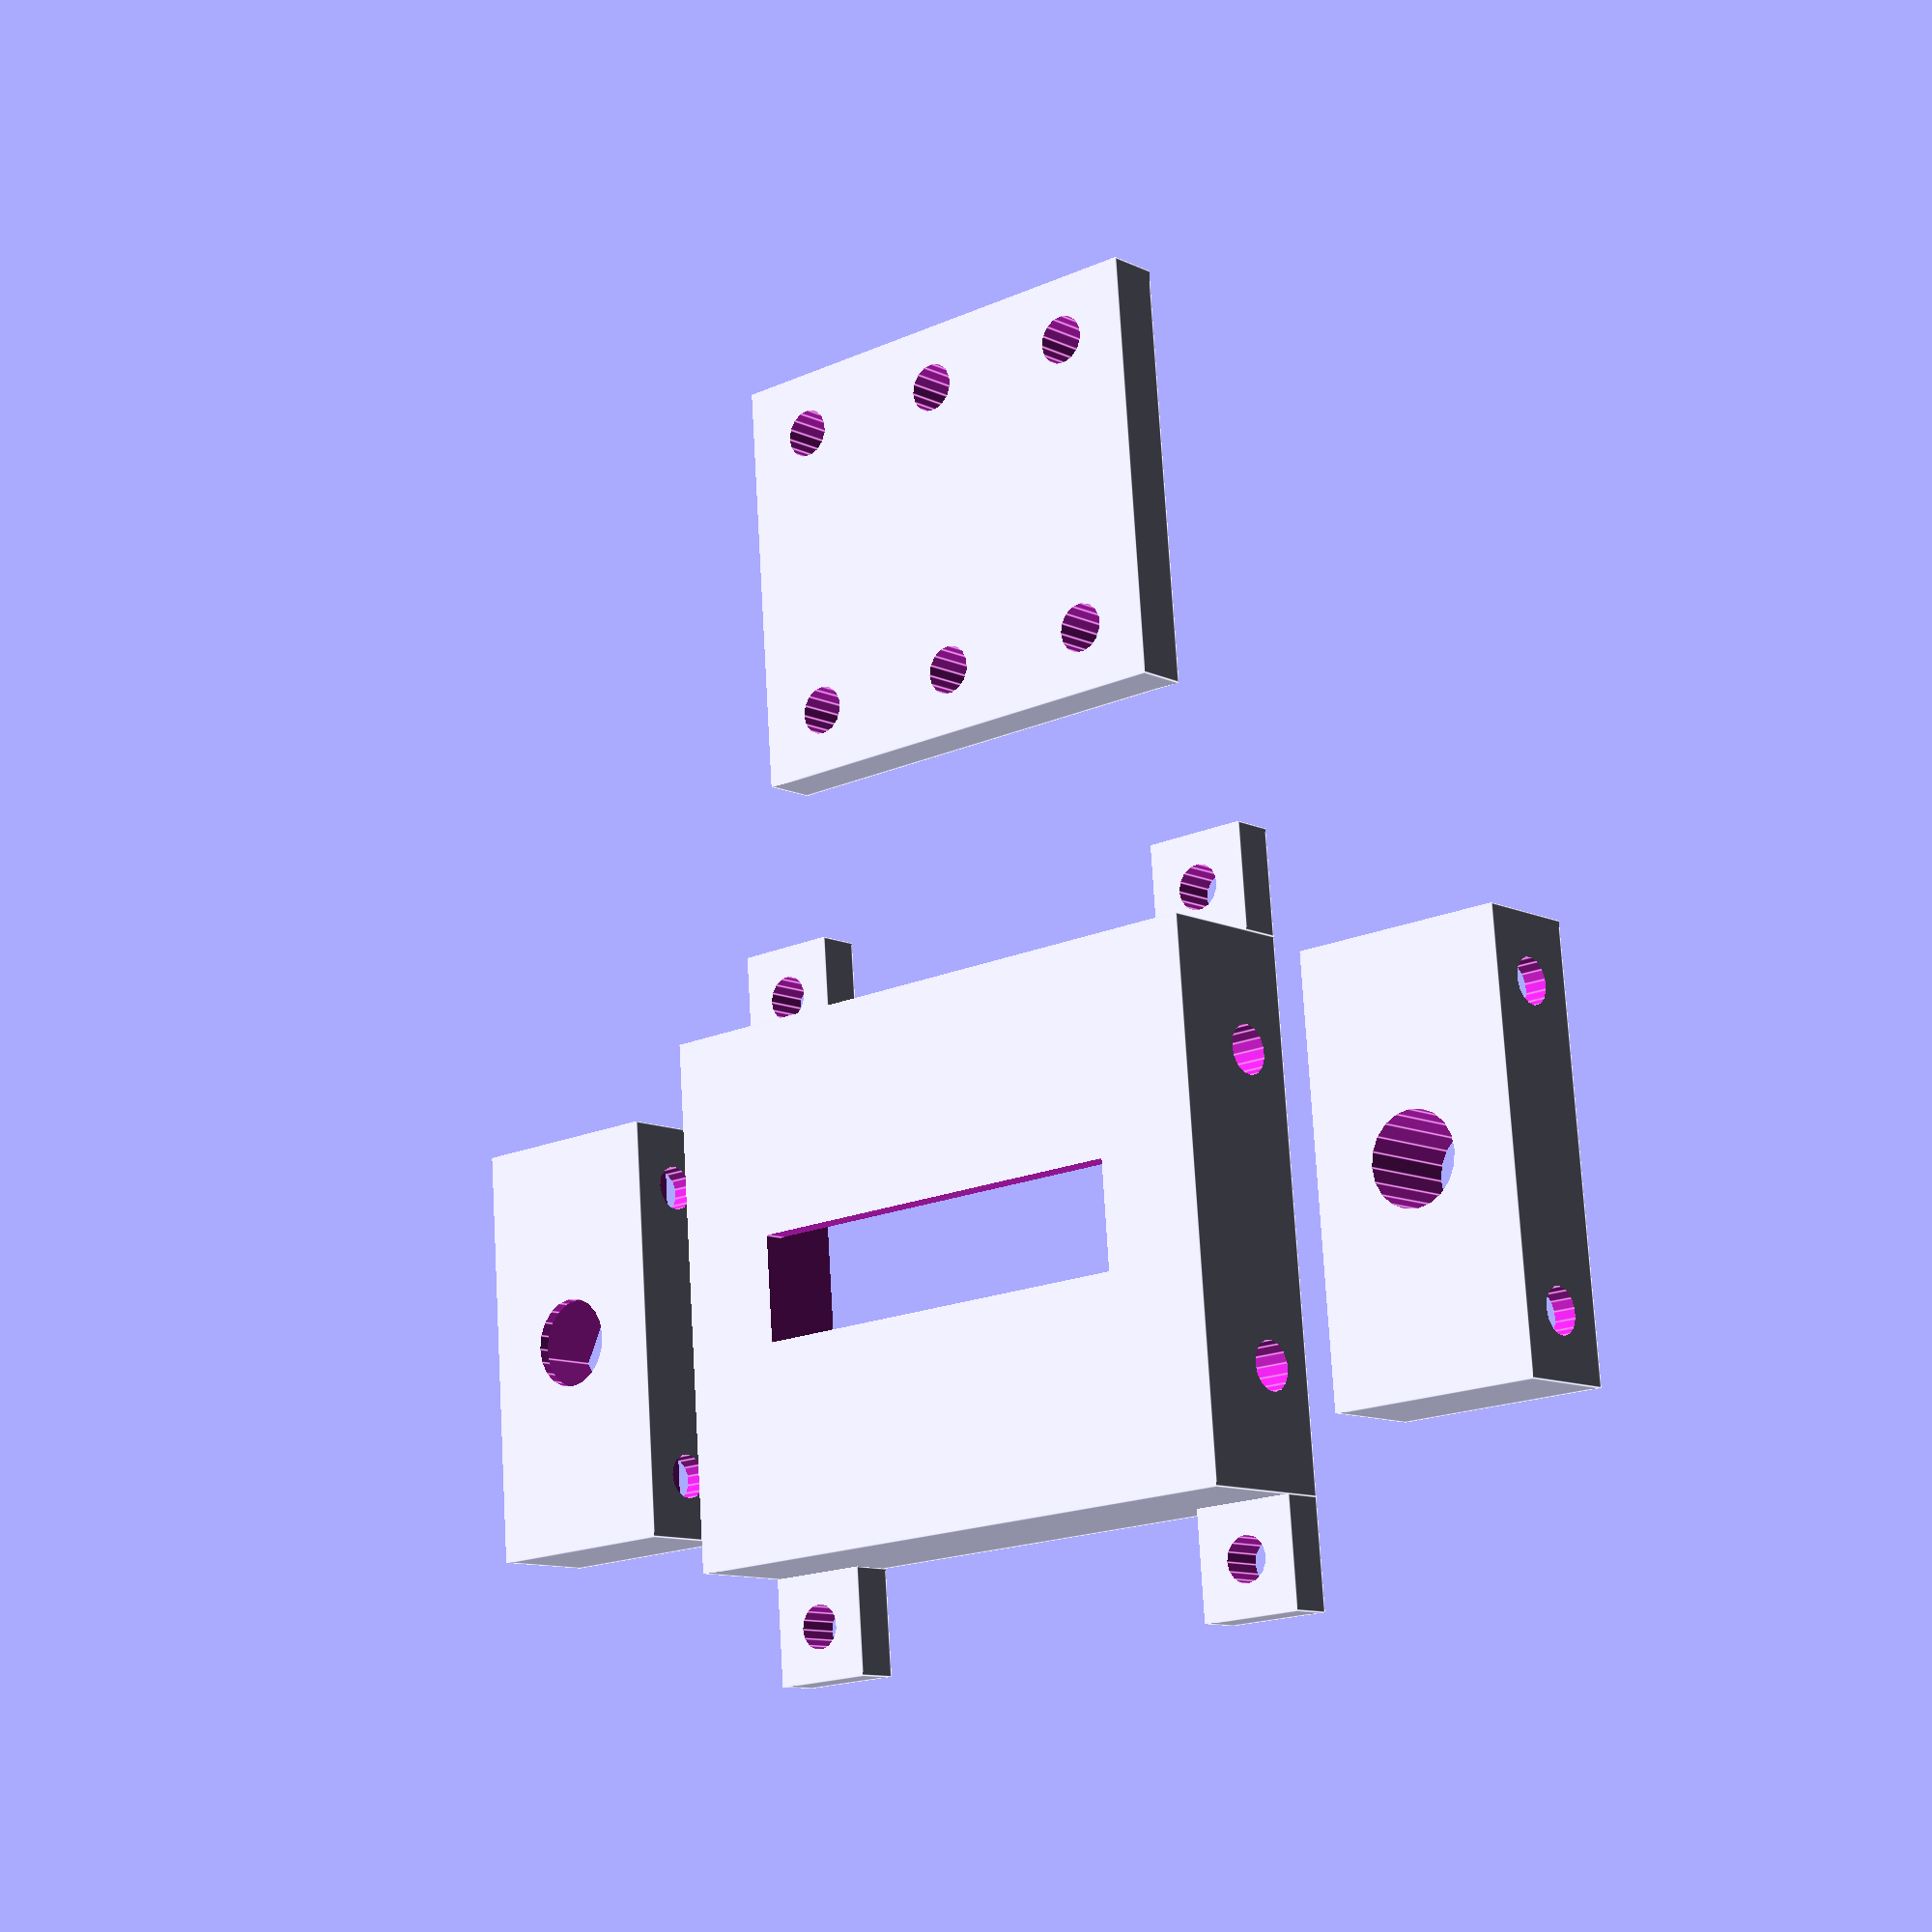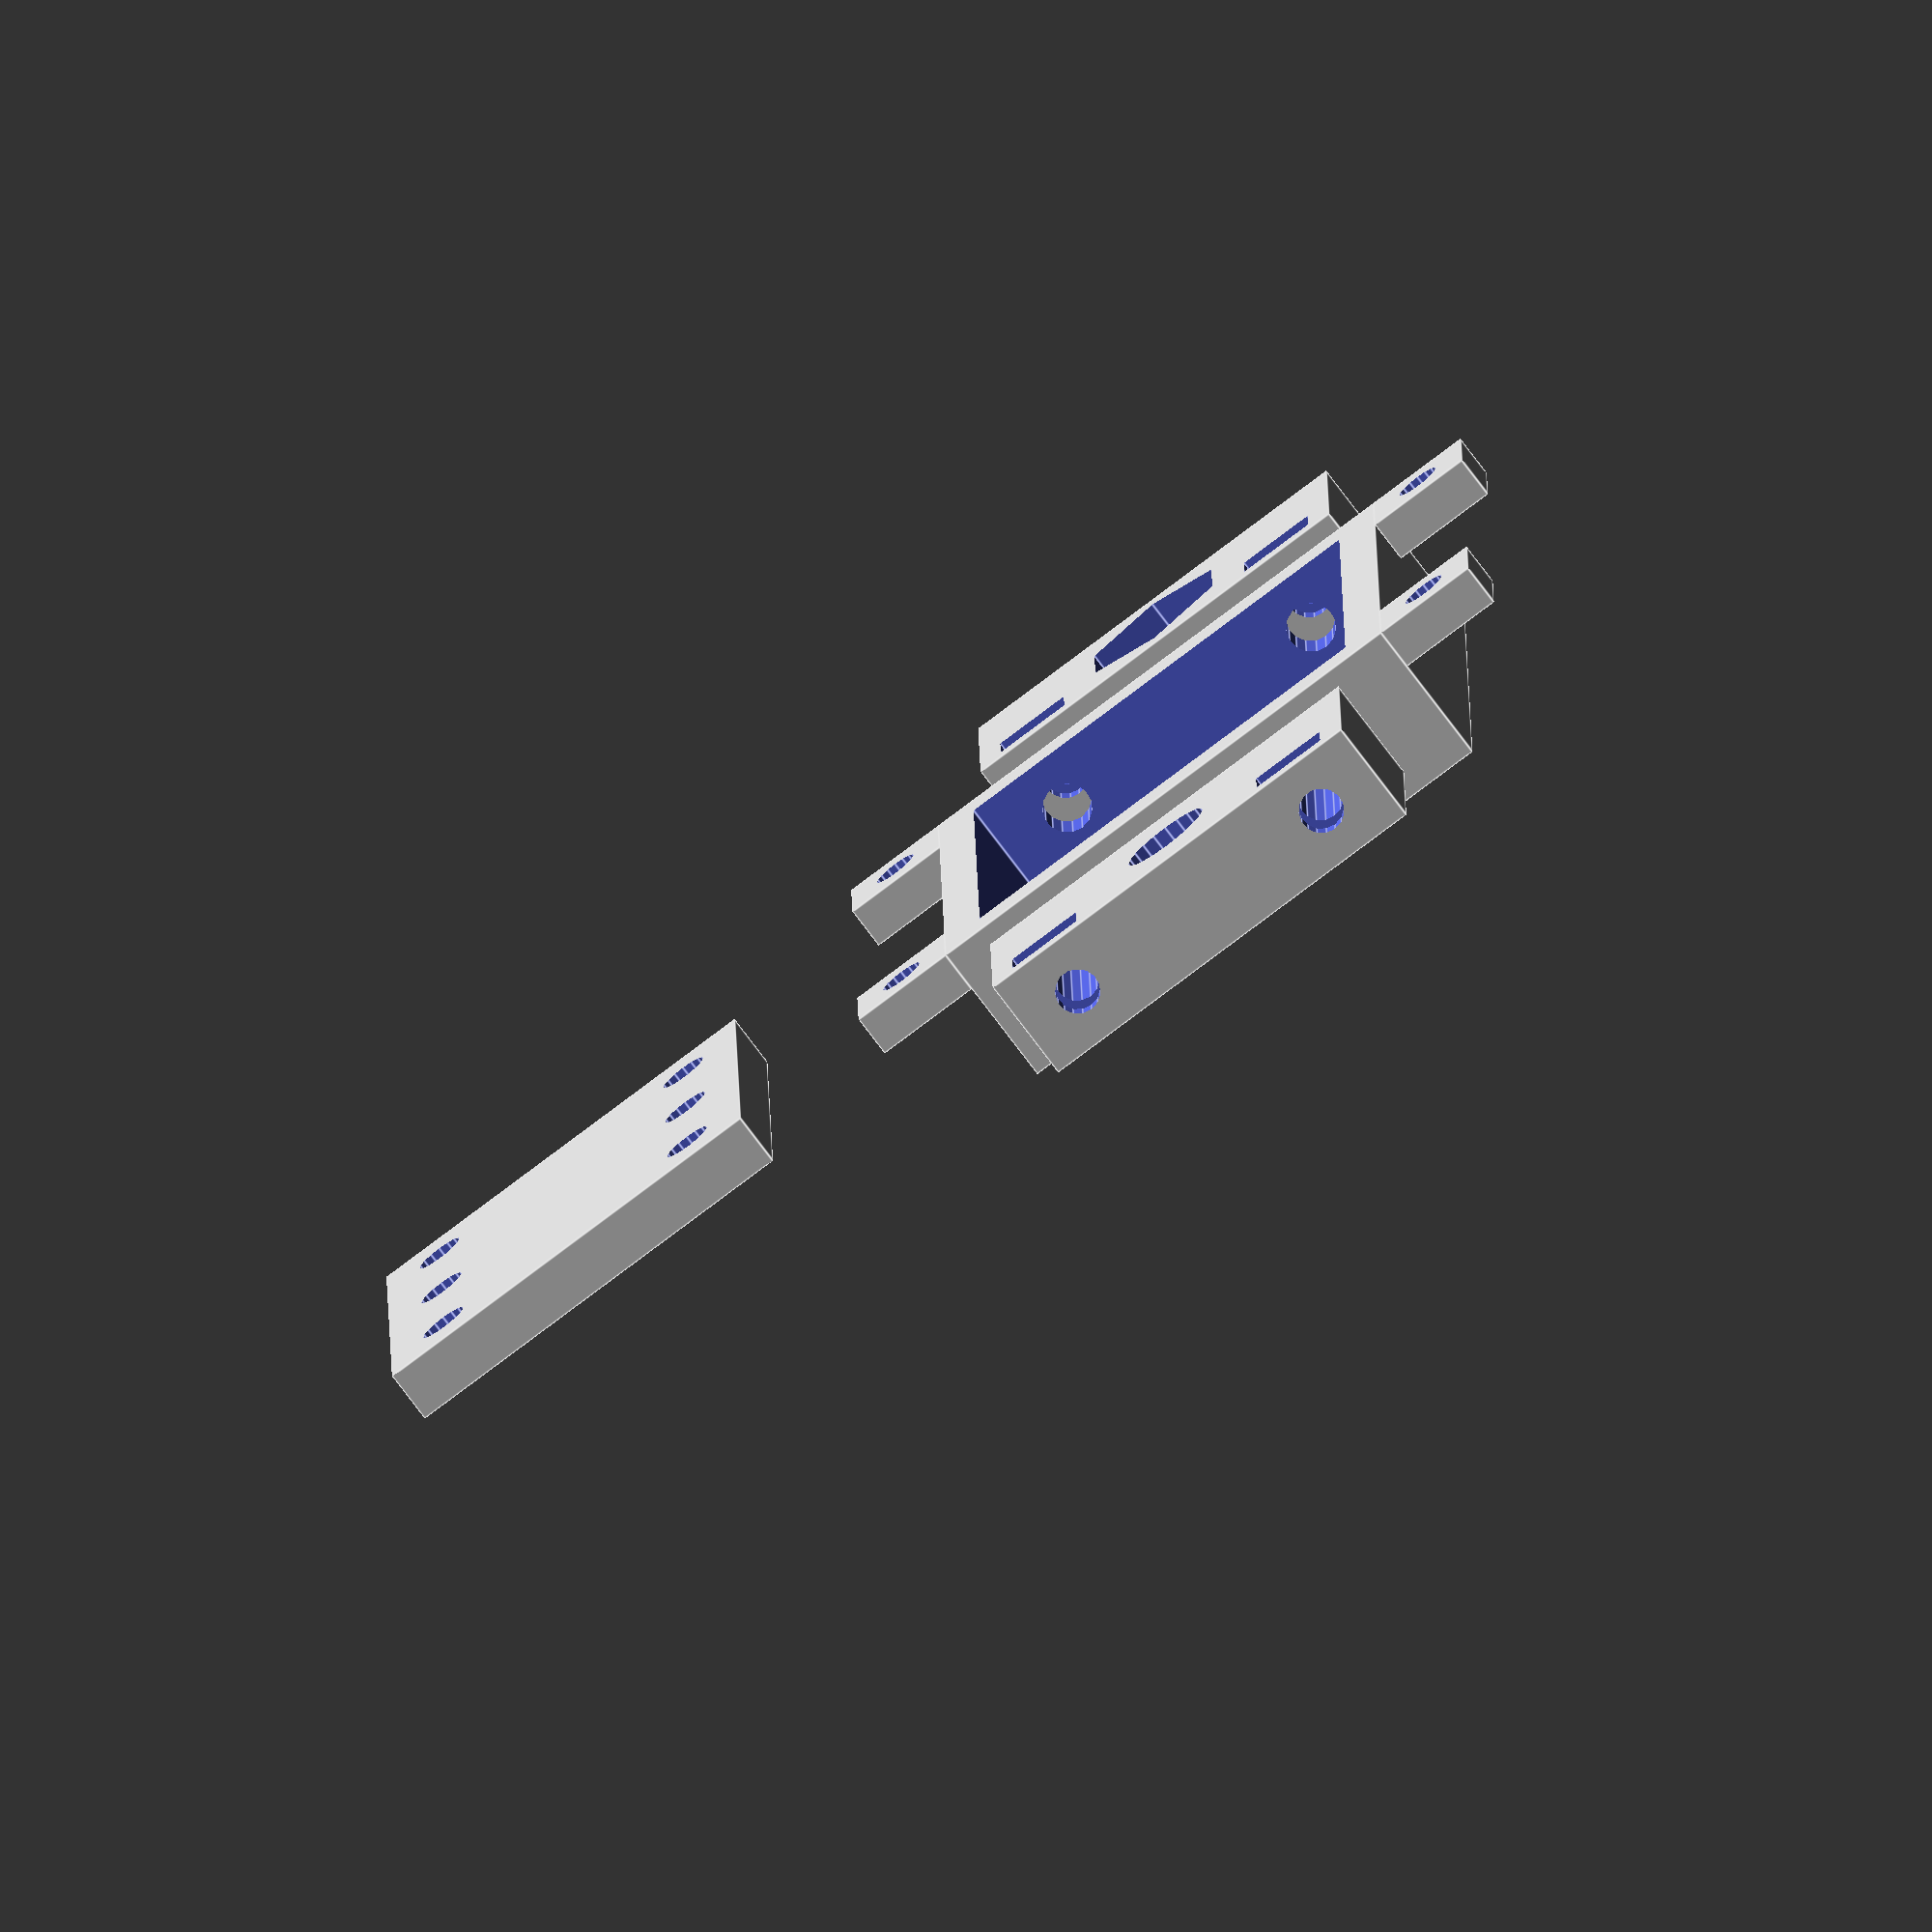
<openscad>
ancho_pared=6;

module tensor(){
	difference(){

		cube([20,40,10],center=true);
		
		translate([0,0,-4])
		cylinder(r=15.5/2,h=100, $fn=6);

		cylinder(r=8.5/2,h=100, center=true, $fn=20);


		translate([20,0,0]) rotate([0,0,0])
		cube([20,40,40],center=true);

		translate([0,14,0]) rotate([0,90,0])
		cylinder(r=4.2/2,h=100,center=true , $fn=15);

		translate([0,-14,0]) rotate([0,90,0])
		cylinder(r=4.2/2,h=100,center=true , $fn=15);

		translate([-6,-14,0.75]) rotate([0,0,0])
		cube([4,7.30,10],center=true);

		translate([-6,14,0.75]) rotate([0,0,0])
		cube([4,7.30,10],center=true);
	}
}
module placa(){
	difference(){	
		cube([ancho_pared+20+20,40,5],center=true);
		
		translate([ancho_pared+20/2,14,0]) rotate([0,0,0])
		cylinder(r=4.6/2,h=100,center=true , $fn=15);

		translate([0,14,0]) rotate([0,0,0])
		cylinder(r=4.6/2,h=100,center=true , $fn=15);

		translate([ancho_pared+20/2,-14,0]) rotate([0,0,0])
		cylinder(r=4.6/2,h=100,center=true , $fn=15);

		translate([0,-14,0]) rotate([0,0,0])
		cylinder(r=4.6/2,h=100,center=true , $fn=15);
		
		translate([-ancho_pared-20/2,14,0]) rotate([0,0,0])
		cylinder(r=4.6/2,h=100,center=true , $fn=15);

		translate([-ancho_pared-20/2,-14,0]) rotate([0,0,0])
		cylinder(r=4.6/2,h=100,center=true , $fn=15);
	

	}
}

module cubre_tensor(){
	difference(){
		
		//CUERPO CENTRAL
		union(){
			cube([60,50,14],center=true);
			
			translate([50/2,60/2,5]) rotate([0,0,0])
			//cylinder(r=10/2,h=14,center=true , $fn=15);
			cube([10,10,4],center=true);
			
			translate([-50/2,60/2,5]) rotate([0,0,0])
			cube([10,10,4],center=true);

			translate([-50/2,-60/2,5]) rotate([0,0,0])
			cube([10,10,4],center=true);

			translate([50/2,-60/2,5]) rotate([0,0,0])
			cube([10,10,4],center=true);
		}
		//VACIADO CUERPO CENTRAL
		translate([0,0,3]) rotate([0,0,0])
		cube([50,42,16],center=true);
		
		
		//AGUJERO TENSOR
		translate([0,14,2]) rotate([0,90,0])
		cylinder(r=4.6/2,h=100,center=true , $fn=15);
		//AGUJERO TENSOR
		translate([0,-14,2]) rotate([0,90,0])
		cylinder(r=4.6/2,h=100,center=true , $fn=15);
	
		//AGUJERO INFERIOR EJE

		cube ([40,10,100], center=true);


		//agujero montaje
		translate([50/2,60/2,0]) rotate([0,0,0])
		cylinder(r=4.2/2,h=100,center=true , $fn=15);
		
		translate([-50/2,60/2,0]) rotate([0,0,0])
		cylinder(r=4.2/2,h=100,center=true , $fn=15);

		translate([50/2,-60/2,0]) rotate([0,0,0])
		cylinder(r=4.2/2,h=100,center=true , $fn=15);

		translate([-50/2,-60/2,0]) rotate([0,0,0])
		cylinder(r=4.2/2,h=100,center=true , $fn=15);
		
	}
}

module tensor_liso(){
	difference(){

		cube([20,40,10],center=true);
		
		translate([0,0,-4])
		//cylinder(r=15.5/2,h=100, $fn=6);

		cylinder(r=8.5/2,h=100, center=true, $fn=20);


		translate([20,0,0]) rotate([0,0,0])
		cube([20,40,40],center=true);

		translate([0,14,0]) rotate([0,90,0])
		cylinder(r=4.2/2,h=100,center=true , $fn=15);

		translate([0,-14,0]) rotate([0,90,0])
		cylinder(r=4.2/2,h=100,center=true , $fn=15);

		translate([-6,-14,0.75]) rotate([0,0,0])
		cube([4,7.30,10],center=true);

		translate([-6,14,0.75]) rotate([0,0,0])
		cube([4,7.30,10],center=true);
	}
}


translate([50,0,2]) rotate([0,0,0])
tensor();

translate([0,70,2.5]) rotate([0,0,0])
placa();

translate([0,0,0]) rotate([0,0,0])
cubre_tensor();

translate([-50,0,2]) rotate([0,0,0])
tensor_liso();

</openscad>
<views>
elev=191.2 azim=184.4 roll=319.1 proj=p view=edges
elev=258.1 azim=89.2 roll=143.0 proj=o view=edges
</views>
